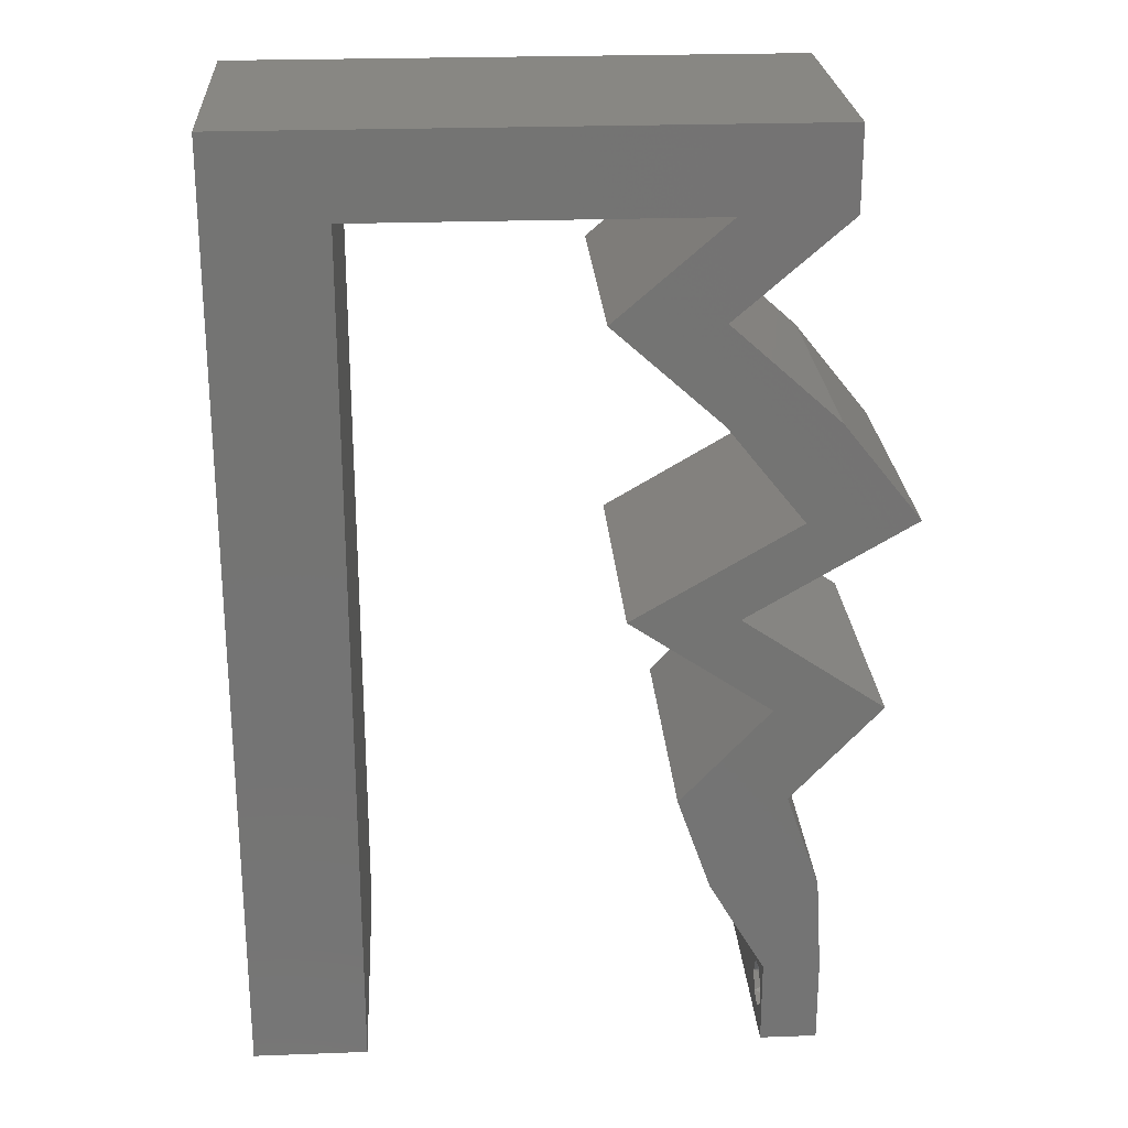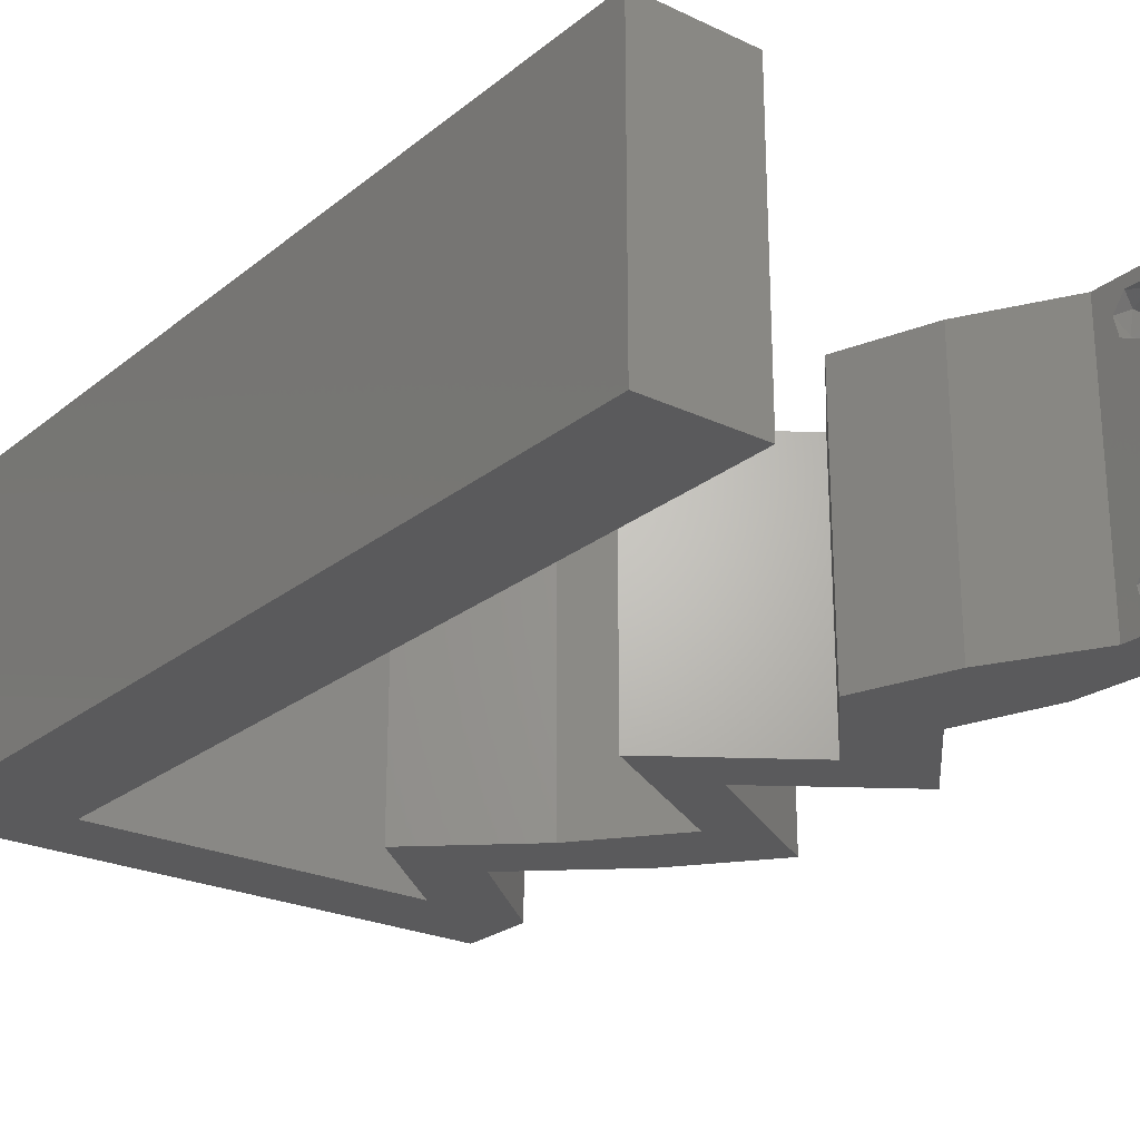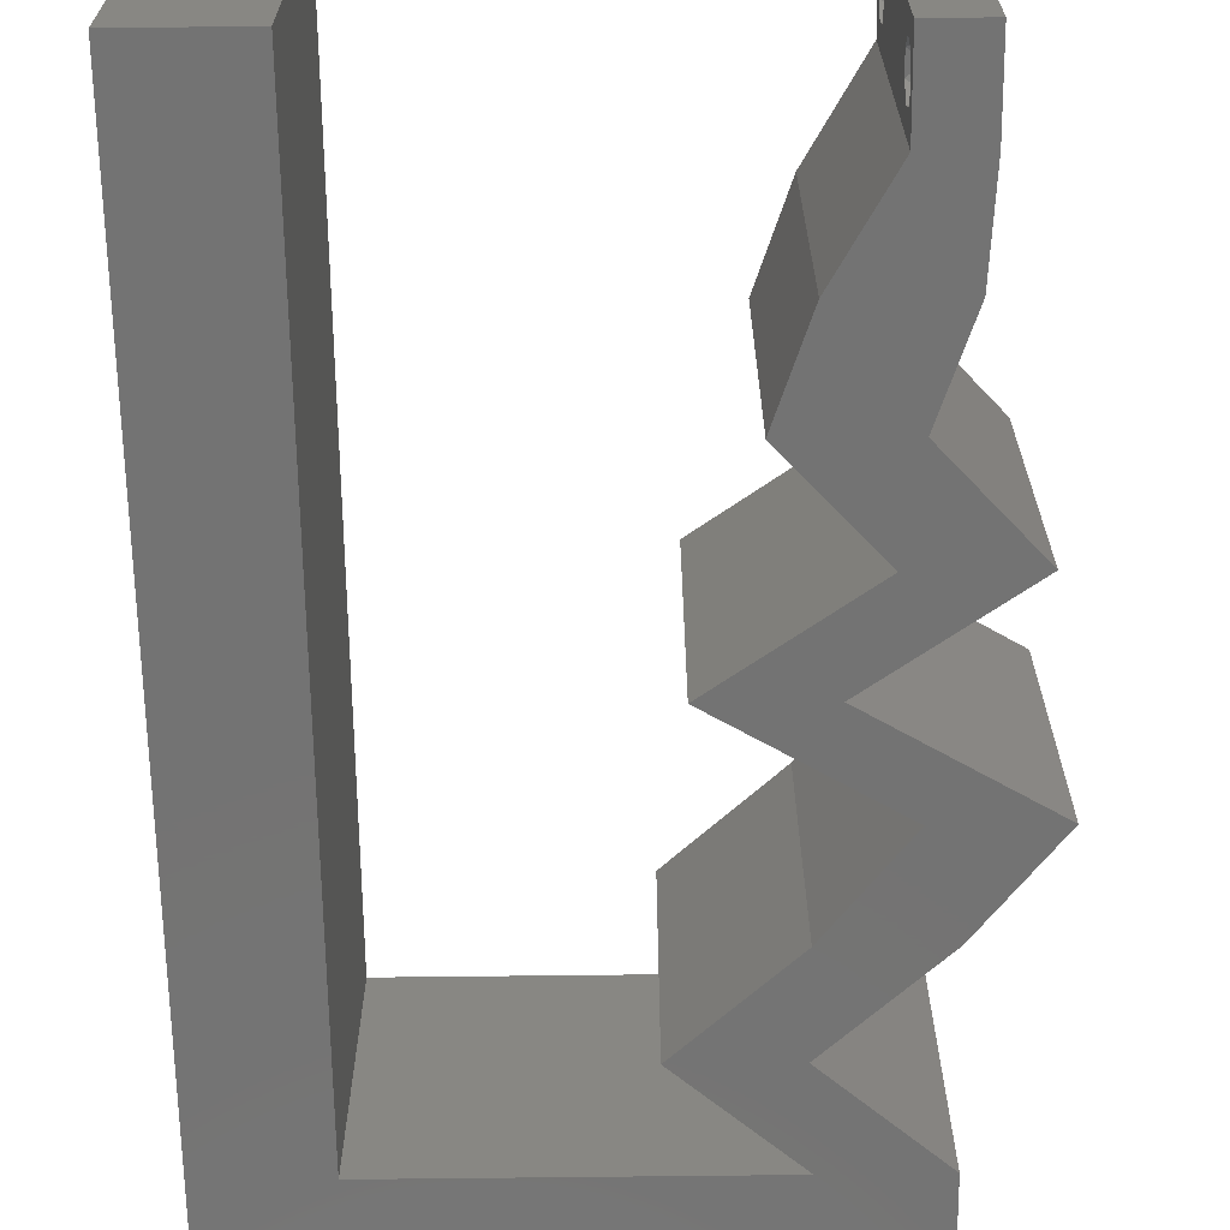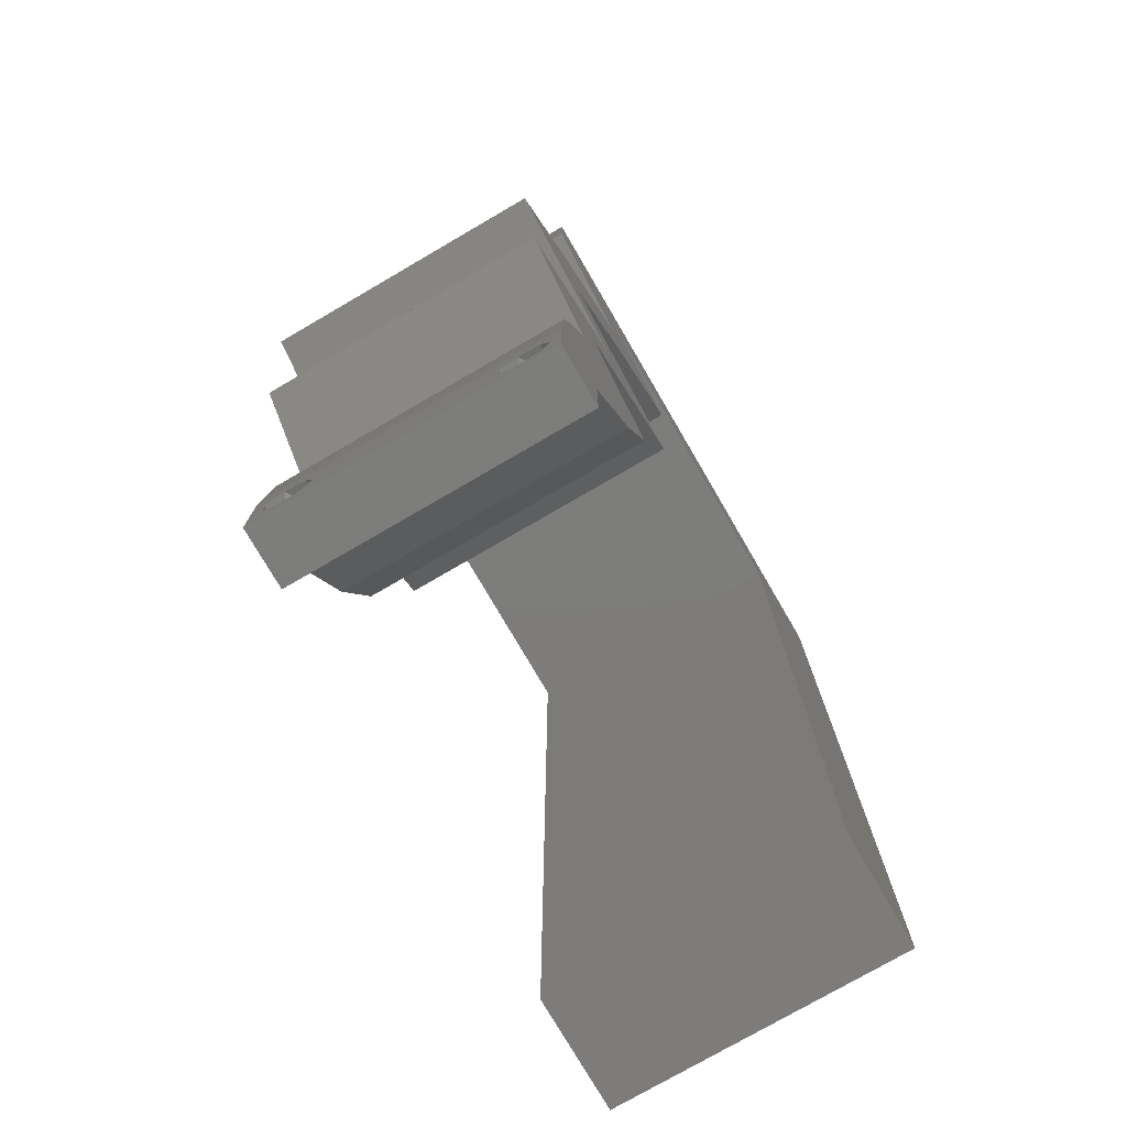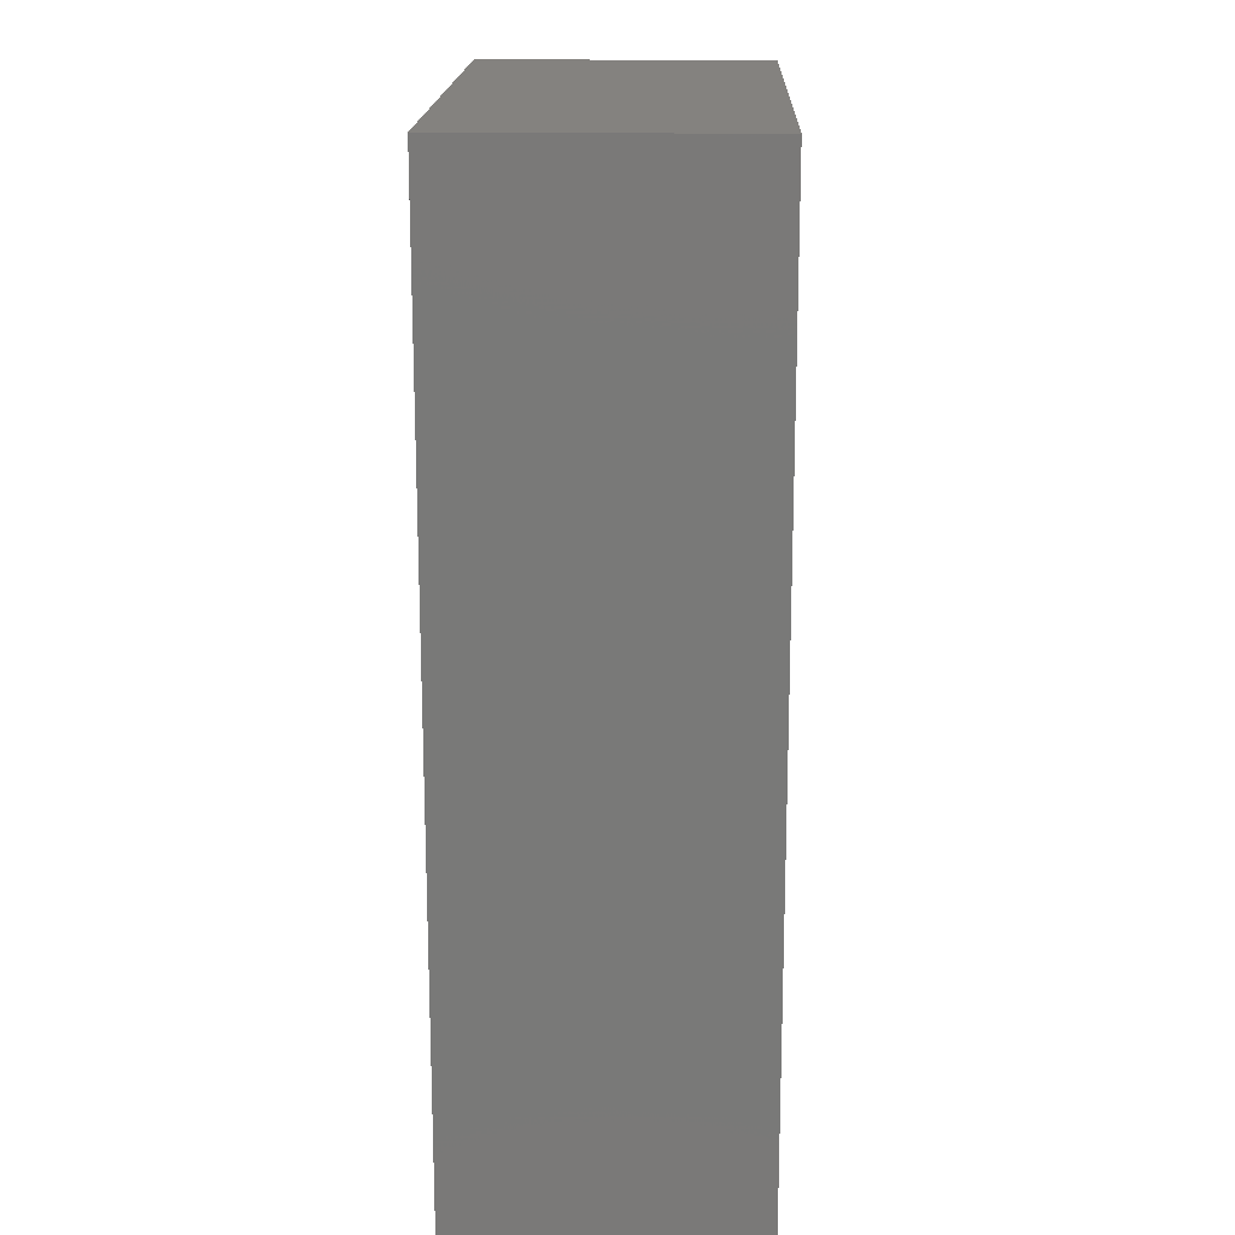
<metadata>
{"format":"stl","ext":"stl","renderer":"f3d","projection":"perspective","resolution":1024,"background":"white","views":[{"elev":24.2,"azim":-3.5,"up":"+Y"},{"elev":-24.4,"azim":-37.8,"up":"+Z"},{"elev":-65.4,"azim":0.7,"up":"+Z"},{"elev":-76.3,"azim":120.2,"up":"+Y"},{"elev":17.7,"azim":-88.3,"up":"+Y"}]}
</metadata>
<code>
# stl→obj: 252 verts, 508 faces
v 0.04 -0.002262 0.003932
v 0.04 0 0.01
v 0.04 -0.006 0.01
v 0.04 -0.003 0.0159
v 0.04 -0.001671 0.00134
v 0.04 0 0
v 0.04 -0.001343 0.002778
v 0.04 -0.004657 0.002778
v 0.04 -0.006 0
v 0.04 -0.004329 0.00134
v 0.04 -0.003 0.0007
v 0.04 -0.002262 0.01913
v 0.04 -0.001343 0.01798
v 0.04 0 0.02
v 0.04 -0.004657 0.01798
v 0.04 -0.003738 0.01913
v 0.04 -0.006 0.02
v 0.04 -0.001671 0.01654
v 0.04 -0.004329 0.01654
v 0.04 -0.003738 0.003932
v 0.036 0 0.01
v 0.036 -0.002262 0.003932
v 0.036 -0.006 0.01
v 0.036 -0.003 0.0159
v 0.036 -0.001343 0.002778
v 0.036 0 0
v 0.036 -0.001671 0.00134
v 0.036 -0.004329 0.00134
v 0.036 -0.006 0
v 0.036 -0.004657 0.002778
v 0.036 -0.003 0.0007
v 0.036 0 0.02
v 0.036 -0.001343 0.01798
v 0.036 -0.002262 0.01913
v 0.036 -0.003738 0.01913
v 0.036 -0.004657 0.01798
v 0.036 -0.006 0.02
v 0.036 -0.004329 0.01654
v 0.036 -0.001671 0.01654
v 0.036 -0.003738 0.003932
v 0.01 0.06 0.02
v 0.007959 0.05429 0.02
v 0.01613 0.05429 0.02
v 0 0.048 0.02
v 0 0.036 0.02
v 0.007967 0.04344 0.02
v 0 -0.006 0.02
v 0.008 -0.006 0.02
v 0.004 -0.003 0.02
v 0.008 0 0.02
v 0 0 0.02
v 0.03358 0.02715 0.02
v 0.03183 0.03054 0.02
v 0.02606 0.02715 0.02
v 0.03248 0.05429 0.02
v 0.03 0.06 0.02
v 0.02431 0.05429 0.02
v 0.02968 0.01357 0.02
v 0.0372 0.01357 0.02
v 0.03597 0.02036 0.02
v 0.007976 0.03258 0.02
v 0.04349 0.02036 0.02
v 0.003998 0.005715 0.02
v 0.04 0.05429 0.02
v 0.03562 0.05715 0.02
v 0.03957 0.006787 0.02
v 0.03205 0.006787 0.02
v 0.02 0.06 0.02
v 0.007984 0.02172 0.02
v 0 0.024 0.02
v 0.004689 0.01629 0.02
v 0.007992 0.01086 0.02
v 0 0.012 0.02
v 0.03935 0.03054 0.02
v 0.0376 0.03393 0.02
v 0.03559 0.03054 0.02
v 0.038 -0.003 0.02
v 0.04 0.06 0.02
v 0 0.06 0.02
v 0.03216 0.04751 0.02
v 0.03219 0.04072 0.02
v 0.03971 0.04072 0.02
v 0.02464 0.04751 0.02
v 0.04512 0.03393 0.02
v 0 -0.006 0.01
v 0 -0.003 0.015
v 0 0 0.01
v 0 -0.006 0
v 0 -0.003 0.005
v 0 0 0
v 0.004 -0.006 0.015
v 0.008 -0.006 0.01
v 0.004 -0.006 0.005
v 0.008 -0.006 0
v 0 0.048 0
v 0 0.051 0.0114
v 0 0.06 0
v 0 0.009 0.0114
v 0 0.06 0.01
v 0 0.036 0
v 0 0.03 0.01008
v 0 0.0415 0.01023
v 0 0.024 0
v 0 0.0185 0.01023
v 0 0.012 0
v 0 0.005337 0.005128
v 0.01 0.06 0
v 0.01613 0.05429 0
v 0.007959 0.05429 0
v 0.007967 0.04344 0
v 0.004 -0.003 0
v 0.008 0 0
v 0.03358 0.02715 0
v 0.02606 0.02715 0
v 0.03183 0.03054 0
v 0.03248 0.05429 0
v 0.02431 0.05429 0
v 0.03 0.06 0
v 0.02968 0.01357 0
v 0.03597 0.02036 0
v 0.0372 0.01357 0
v 0.007976 0.03258 0
v 0.04349 0.02036 0
v 0.003998 0.005715 0
v 0.03562 0.05715 0
v 0.04 0.05429 0
v 0.03957 0.006787 0
v 0.03205 0.006787 0
v 0.02 0.06 0
v 0.007984 0.02172 0
v 0.004689 0.01629 0
v 0.007992 0.01086 0
v 0.03935 0.03054 0
v 0.03559 0.03054 0
v 0.0376 0.03393 0
v 0.038 -0.003 0
v 0.04 0.06 0
v 0.03216 0.04751 0
v 0.03971 0.04072 0
v 0.03219 0.04072 0
v 0.02464 0.04751 0
v 0.04512 0.03393 0
v 0.008 0 0.01
v 0.008 -0.003 0.015
v 0.008 -0.003 0.005
v 0.015 0.06 0.01134
v 0.025 0.06 0.008977
v 0.006575 0.06 0.007337
v 0.03344 0.06 0.01273
v 0.04 0.06 0.01
v 0.03407 0.06 0.005945
v 0.005798 0.06 0.01422
v 0.04 0.05429 0.01
v 0.04 0.05715 0.005
v 0.04 0.05715 0.015
v 0.03608 0.0509 0.005
v 0.03608 0.0509 0.015
v 0.03216 0.04751 0.01
v 0.03593 0.04411 0.005
v 0.03593 0.04411 0.015
v 0.03971 0.04072 0.01
v 0.04241 0.03733 0.015
v 0.04512 0.03393 0.01
v 0.04241 0.03733 0.005
v 0.04131 0.03169 0.015
v 0.03358 0.02715 0.01
v 0.03762 0.02952 0.015
v 0.04131 0.03169 0.005
v 0.03762 0.02952 0.005
v 0.03943 0.03059 0.01
v 0.03854 0.02375 0.005916
v 0.03854 0.02375 0.01398
v 0.04349 0.02036 0.01
v 0.04035 0.01697 0.015
v 0.0372 0.01357 0.01
v 0.04035 0.01697 0.005
v 0.03839 0.01018 0.015
v 0.03957 0.006787 0.01
v 0.03839 0.01018 0.005
v 0.03978 0.003393 0.015
v 0.03978 0.003393 0.005
v 0.03403 0.003393 0.015
v 0.03205 0.006787 0.01
v 0.03403 0.003393 0.005
v 0.03087 0.01018 0.015
v 0.02968 0.01357 0.01
v 0.03087 0.01018 0.005
v 0.03283 0.01697 0.015
v 0.03597 0.02036 0.01
v 0.03283 0.01697 0.005
v 0.03102 0.02375 0.005916
v 0.03102 0.02375 0.01398
v 0.02606 0.02715 0.01
v 0.02987 0.02939 0.015
v 0.0376 0.03393 0.01
v 0.03356 0.03156 0.015
v 0.02987 0.02939 0.005
v 0.03356 0.03156 0.005
v 0.03175 0.0305 0.01
v 0.0349 0.03733 0.015
v 0.03219 0.04072 0.01
v 0.0349 0.03733 0.005
v 0.02841 0.04411 0.005
v 0.02841 0.04411 0.015
v 0.02464 0.04751 0.01
v 0.02856 0.0509 0.005
v 0.02856 0.0509 0.015
v 0.03248 0.05429 0.01
v 0.02022 0.05429 0.00742
v 0.0261 0.05429 0.01301
v 0.02022 0.05429 0.0144
v 0.01434 0.05429 0.01301
v 0.01354 0.05429 0.006218
v 0.007959 0.05429 0.01
v 0.0269 0.05429 0.006218
v 0.007989 0.01514 0.01035
v 0.00798 0.02715 0.01012
v 0.007971 0.03916 0.01035
v 0.007994 0.007721 0.007786
v 0.007965 0.04657 0.007786
v 0.007964 0.04819 0.0143
v 0.007995 0.0061 0.0143
v 0.0375 -0.003738 0.01607
v 0.0385 -0.002262 0.01607
v 0.03888 -0.003738 0.01607
v 0.03712 -0.002262 0.01607
v 0.03873 -0.001671 0.01866
v 0.03727 -0.001343 0.01722
v 0.03875 -0.001343 0.01722
v 0.03727 -0.003 0.0193
v 0.03875 -0.003 0.0193
v 0.03725 -0.001671 0.01866
v 0.03798 -0.004322 0.01867
v 0.03873 -0.004657 0.01722
v 0.03725 -0.004657 0.01722
v 0.03685 -0.004329 0.01866
v 0.03914 -0.004332 0.01866
v 0.038 -0.003744 0.0008712
v 0.0385 -0.002262 0.0008684
v 0.03712 -0.002262 0.0008684
v 0.03914 -0.003734 0.0008667
v 0.03727 -0.001343 0.002022
v 0.03873 -0.001671 0.00346
v 0.03725 -0.001671 0.00346
v 0.03875 -0.001343 0.002022
v 0.03727 -0.004329 0.00346
v 0.03798 -0.002989 0.0041
v 0.03875 -0.004329 0.00346
v 0.03739 -0.004655 0.002013
v 0.03882 -0.004657 0.002022
v 0.03913 -0.003005 0.0041
v 0.03684 -0.003 0.0041
f 1 2 3
f 2 4 3
f 5 6 7
f 8 9 10
f 10 9 11
f 11 6 5
f 12 13 14
f 15 16 17
f 17 12 14
f 16 12 17
f 9 6 11
f 14 18 2
f 13 18 14
f 3 19 17
f 19 15 17
f 6 2 7
f 3 9 8
f 2 18 4
f 4 19 3
f 7 2 1
f 20 3 8
f 1 3 20
f 21 22 23
f 23 24 21
f 25 26 27
f 28 29 30
f 31 29 28
f 27 26 31
f 32 33 34
f 35 36 37
f 34 37 32
f 37 36 38
f 35 37 34
f 26 29 31
f 37 38 23
f 39 32 21
f 39 33 32
f 29 23 30
f 21 26 25
f 23 38 24
f 21 24 39
f 30 23 40
f 23 22 40
f 25 22 21
f 41 42 43
f 44 45 46
f 47 48 49
f 50 51 49
f 52 53 54
f 55 56 57
f 58 59 60
f 46 45 61
f 59 62 60
f 51 50 63
f 55 64 65
f 66 59 67
f 67 59 58
f 57 68 43
f 56 55 65
f 69 70 71
f 72 73 63
f 74 75 76
f 37 17 77
f 14 32 77
f 48 50 49
f 51 47 49
f 64 78 65
f 73 72 71
f 53 52 76
f 73 51 63
f 78 56 65
f 60 62 52
f 52 74 76
f 17 14 77
f 32 37 77
f 75 53 76
f 50 72 63
f 70 73 71
f 72 69 71
f 44 42 79
f 42 41 79
f 64 55 80
f 80 81 82
f 83 81 80
f 55 83 80
f 84 82 75
f 82 81 75
f 74 84 75
f 60 52 54
f 14 66 32
f 32 66 67
f 42 44 46
f 45 70 61
f 61 70 69
f 68 41 43
f 56 68 57
f 85 86 87
f 51 86 47
f 88 89 90
f 87 89 85
f 47 86 85
f 87 86 51
f 85 89 88
f 90 89 87
f 48 91 92
f 85 91 47
f 88 93 85
f 92 93 94
f 47 91 48
f 92 91 85
f 94 93 88
f 85 93 92
f 95 96 97
f 51 98 87
f 99 96 79
f 73 98 51
f 79 96 44
f 100 101 102
f 103 101 100
f 45 101 70
f 102 101 45
f 70 104 73
f 105 104 103
f 104 101 103
f 70 101 104
f 44 102 45
f 100 102 95
f 90 106 105
f 105 98 104
f 102 96 95
f 105 106 98
f 104 98 73
f 44 96 102
f 87 106 90
f 98 106 87
f 97 96 99
f 107 108 109
f 110 100 95
f 88 111 94
f 112 111 90
f 113 114 115
f 116 117 118
f 119 120 121
f 122 100 110
f 121 120 123
f 90 124 112
f 116 125 126
f 127 128 121
f 128 119 121
f 129 117 108
f 118 125 116
f 130 131 103
f 132 124 105
f 133 134 135
f 29 136 9
f 6 136 26
f 94 111 112
f 90 111 88
f 126 125 137
f 105 131 132
f 115 134 113
f 105 124 90
f 137 125 118
f 120 113 123
f 113 134 133
f 9 136 6
f 26 136 29
f 135 134 115
f 112 124 132
f 103 131 105
f 132 131 130
f 109 95 97
f 109 97 107
f 116 126 138
f 138 139 140
f 141 138 140
f 116 138 141
f 139 142 135
f 140 139 135
f 142 133 135
f 120 114 113
f 6 26 127
f 26 128 127
f 110 95 109
f 103 100 122
f 103 122 130
f 129 108 107
f 118 117 129
f 143 144 92
f 48 144 50
f 112 145 94
f 92 145 143
f 50 144 143
f 92 144 48
f 94 145 92
f 143 145 112
f 107 146 129
f 56 147 68
f 146 147 129
f 68 147 146
f 107 148 146
f 56 149 147
f 129 147 118
f 68 146 41
f 97 148 107
f 99 148 97
f 78 149 56
f 150 149 78
f 147 151 118
f 146 152 41
f 149 151 147
f 148 152 146
f 118 151 137
f 137 151 150
f 79 152 99
f 41 152 79
f 99 152 148
f 150 151 149
f 153 154 150
f 64 155 78
f 150 155 153
f 137 154 126
f 78 155 150
f 153 155 64
f 150 154 137
f 126 154 153
f 126 156 138
f 80 157 64
f 64 157 153
f 158 157 80
f 157 156 153
f 158 156 157
f 153 156 126
f 138 156 158
f 138 159 139
f 82 160 80
f 80 160 158
f 161 160 82
f 160 159 158
f 161 159 160
f 158 159 138
f 139 159 161
f 82 162 161
f 163 162 84
f 161 164 139
f 142 164 163
f 84 162 82
f 161 162 163
f 139 164 142
f 163 164 161
f 84 165 163
f 166 167 52
f 163 168 142
f 113 169 166
f 52 167 74
f 74 165 84
f 133 169 113
f 142 168 133
f 167 165 74
f 133 168 169
f 168 170 169
f 167 170 165
f 163 170 168
f 165 170 163
f 166 170 167
f 169 170 166
f 113 171 123
f 62 172 52
f 52 172 166
f 173 172 62
f 172 171 166
f 173 171 172
f 123 171 173
f 166 171 113
f 62 174 173
f 175 174 59
f 173 176 123
f 121 176 175
f 59 174 62
f 173 174 175
f 123 176 121
f 175 176 173
f 175 177 178
f 66 177 59
f 121 179 127
f 178 179 175
f 59 177 175
f 178 177 66
f 175 179 121
f 127 179 178
f 14 180 66
f 178 180 2
f 127 181 6
f 2 181 178
f 66 180 178
f 2 180 14
f 178 181 127
f 6 181 2
f 3 17 37
f 37 23 3
f 29 9 3
f 3 23 29
f 32 182 21
f 183 182 67
f 21 184 26
f 128 184 183
f 67 182 32
f 21 182 183
f 183 184 21
f 26 184 128
f 183 185 186
f 58 185 67
f 128 187 119
f 186 187 183
f 67 185 183
f 186 185 58
f 183 187 128
f 119 187 186
f 58 188 186
f 189 188 60
f 120 190 189
f 186 190 119
f 60 188 58
f 119 190 120
f 186 188 189
f 189 190 186
f 120 191 114
f 54 192 60
f 60 192 189
f 193 192 54
f 192 191 189
f 193 191 192
f 114 191 193
f 189 191 120
f 54 194 193
f 195 196 75
f 193 197 114
f 135 198 195
f 75 196 53
f 53 194 54
f 115 198 135
f 114 197 115
f 196 194 53
f 115 197 198
f 196 199 194
f 197 199 198
f 195 199 196
f 194 199 193
f 198 199 195
f 193 199 197
f 75 200 195
f 201 200 81
f 195 202 135
f 140 202 201
f 81 200 75
f 195 200 201
f 135 202 140
f 201 202 195
f 140 203 141
f 83 204 81
f 81 204 201
f 205 204 83
f 204 203 201
f 205 203 204
f 201 203 140
f 141 203 205
f 141 206 116
f 55 207 83
f 83 207 205
f 208 207 55
f 208 206 207
f 207 206 205
f 205 206 141
f 116 206 208
f 117 209 108
f 209 210 211
f 211 212 209
f 109 213 214
f 208 215 116
f 214 212 42
f 55 210 208
f 215 210 209
f 209 212 213
f 116 215 117
f 108 213 109
f 57 210 55
f 42 212 43
f 43 211 57
f 209 213 108
f 117 215 209
f 43 212 211
f 211 210 57
f 208 210 215
f 213 212 214
f 130 216 132
f 69 217 61
f 110 218 122
f 130 217 216
f 216 217 69
f 61 217 218
f 218 217 122
f 112 219 143
f 214 220 109
f 132 219 112
f 109 220 110
f 122 217 130
f 72 216 69
f 61 218 46
f 218 221 46
f 72 222 216
f 220 221 218
f 216 222 219
f 216 219 132
f 110 220 218
f 50 222 72
f 46 221 42
f 143 222 50
f 42 221 214
f 219 222 143
f 214 221 220
f 4 24 223
f 24 4 224
f 4 223 225
f 24 224 226
f 227 228 229
f 230 227 231
f 228 227 232
f 227 230 232
f 233 234 235
f 233 235 236
f 234 223 235
f 228 224 229
f 234 233 237
f 224 228 226
f 223 234 225
f 230 231 233
f 13 12 227
f 35 34 230
f 33 39 228
f 15 19 234
f 13 227 229
f 227 12 231
f 33 228 232
f 230 34 232
f 18 13 229
f 12 16 231
f 38 36 235
f 34 33 232
f 224 18 229
f 223 38 235
f 230 233 236
f 233 231 237
f 35 230 236
f 15 234 237
f 231 16 237
f 234 19 225
f 228 39 226
f 235 36 236
f 24 38 223
f 4 18 224
f 19 4 225
f 39 24 226
f 16 15 237
f 36 35 236
f 11 31 238
f 31 11 239
f 31 239 240
f 11 238 241
f 242 243 244
f 243 242 245
f 246 247 248
f 238 28 249
f 246 248 249
f 249 248 250
f 31 28 238
f 248 247 251
f 247 246 252
f 242 239 245
f 28 30 249
f 239 242 240
f 30 246 249
f 244 243 247
f 30 40 246
f 7 1 243
f 22 25 244
f 20 8 248
f 7 243 245
f 239 5 245
f 5 7 245
f 25 27 242
f 238 249 250
f 25 242 244
f 248 8 250
f 244 247 252
f 247 243 251
f 8 10 250
f 243 1 251
f 246 40 252
f 22 244 252
f 20 248 251
f 242 27 240
f 11 5 239
f 238 250 241
f 27 31 240
f 250 10 241
f 1 20 251
f 40 22 252
f 10 11 241

</code>
